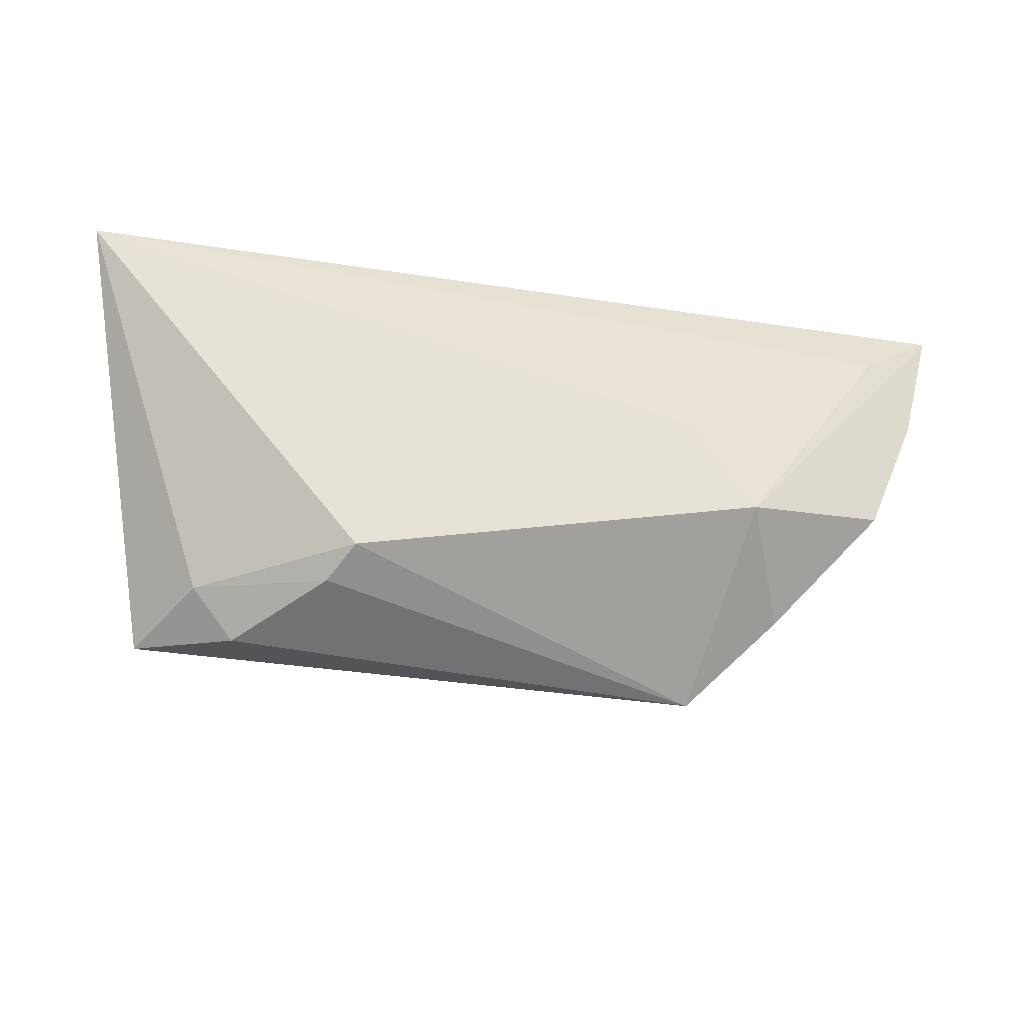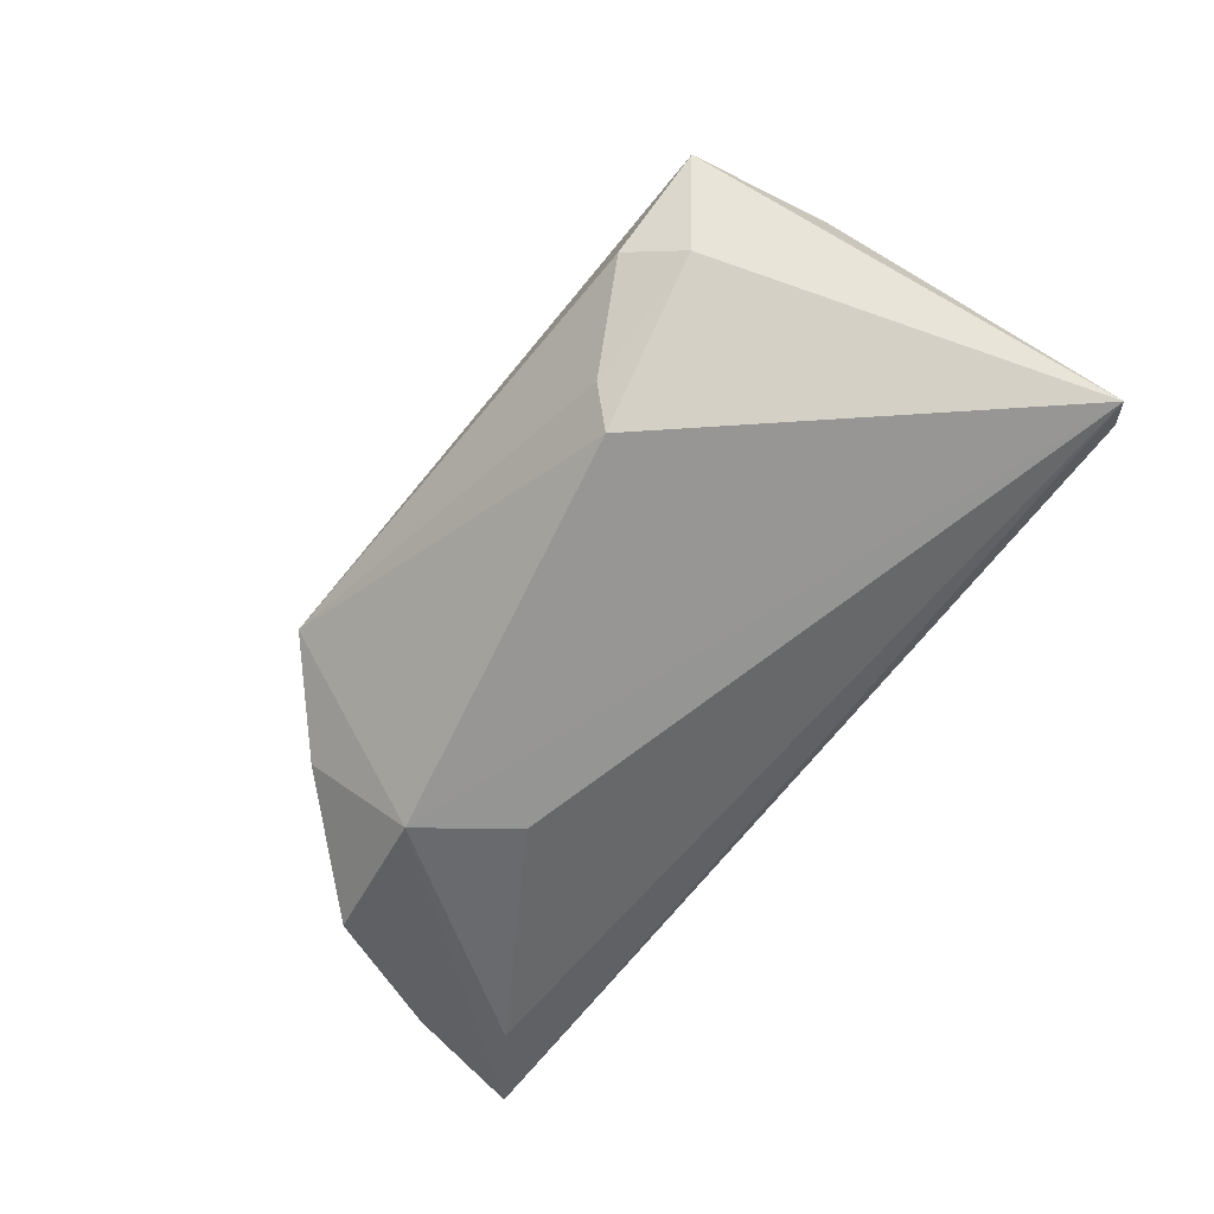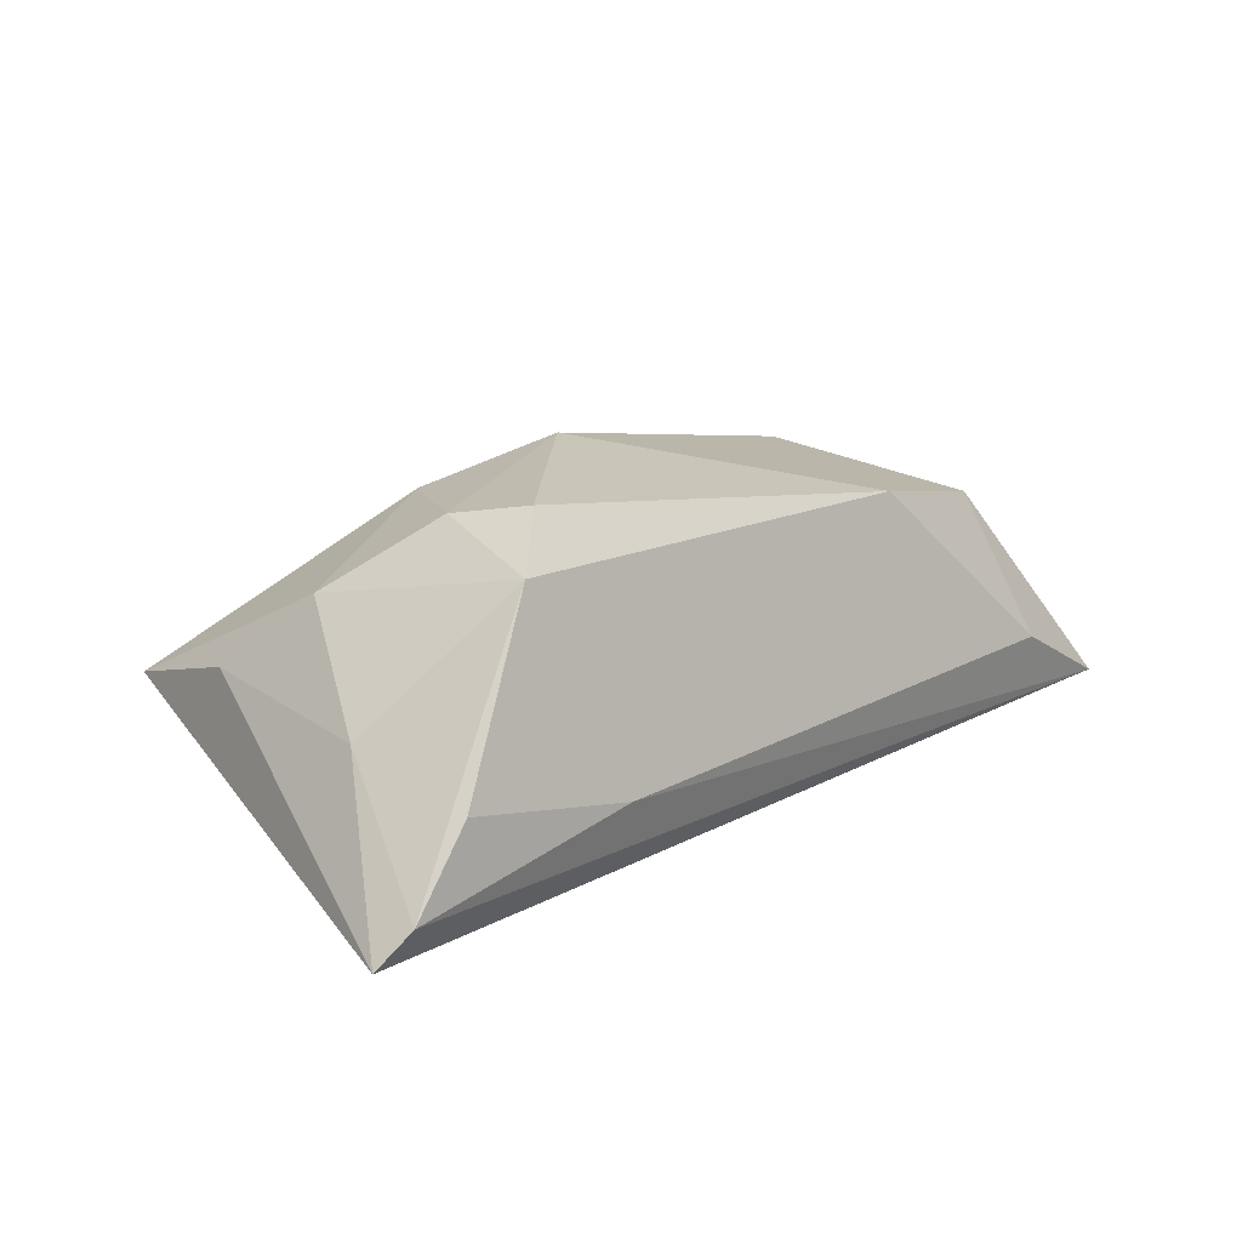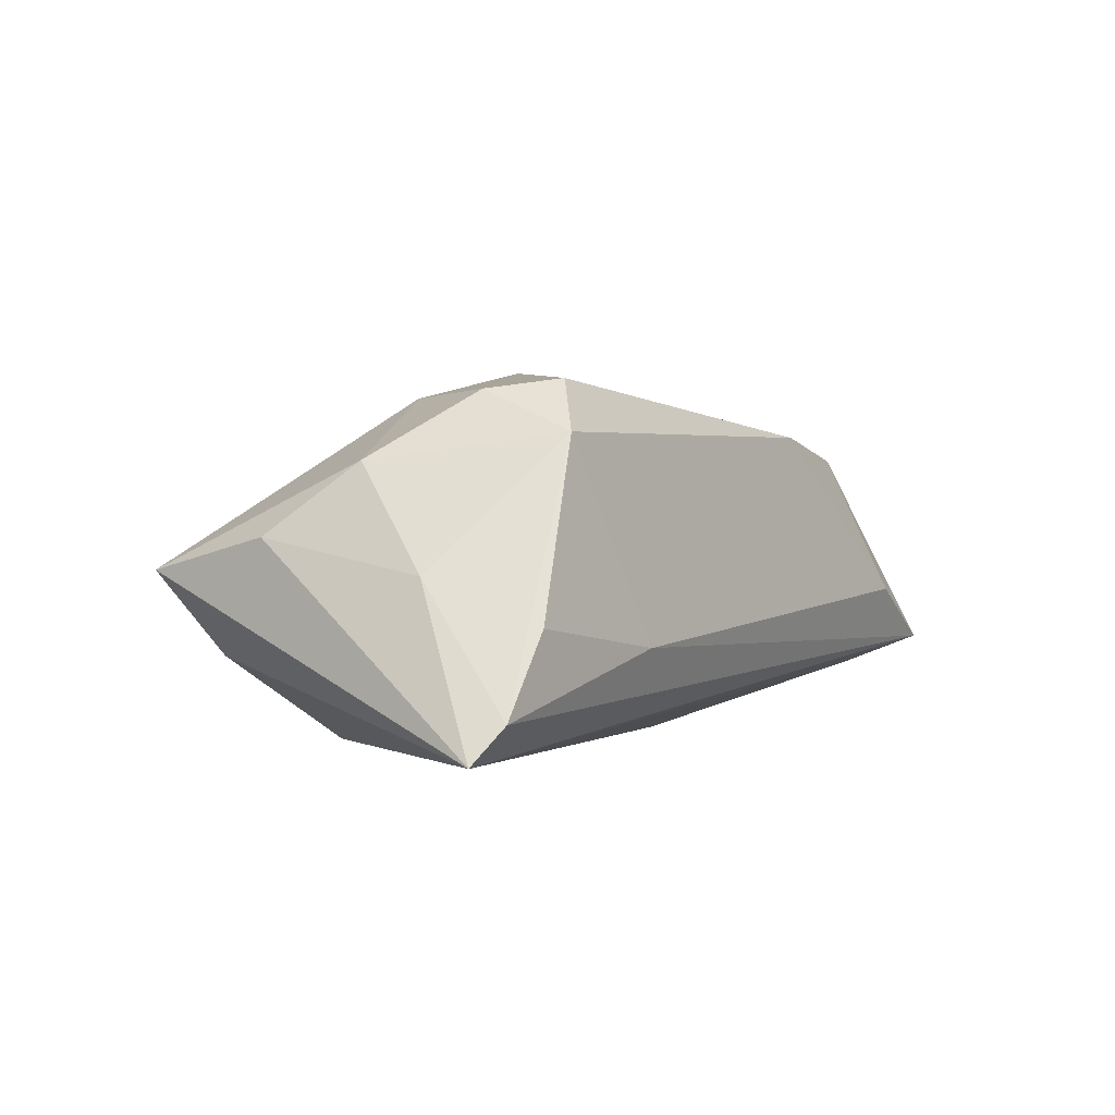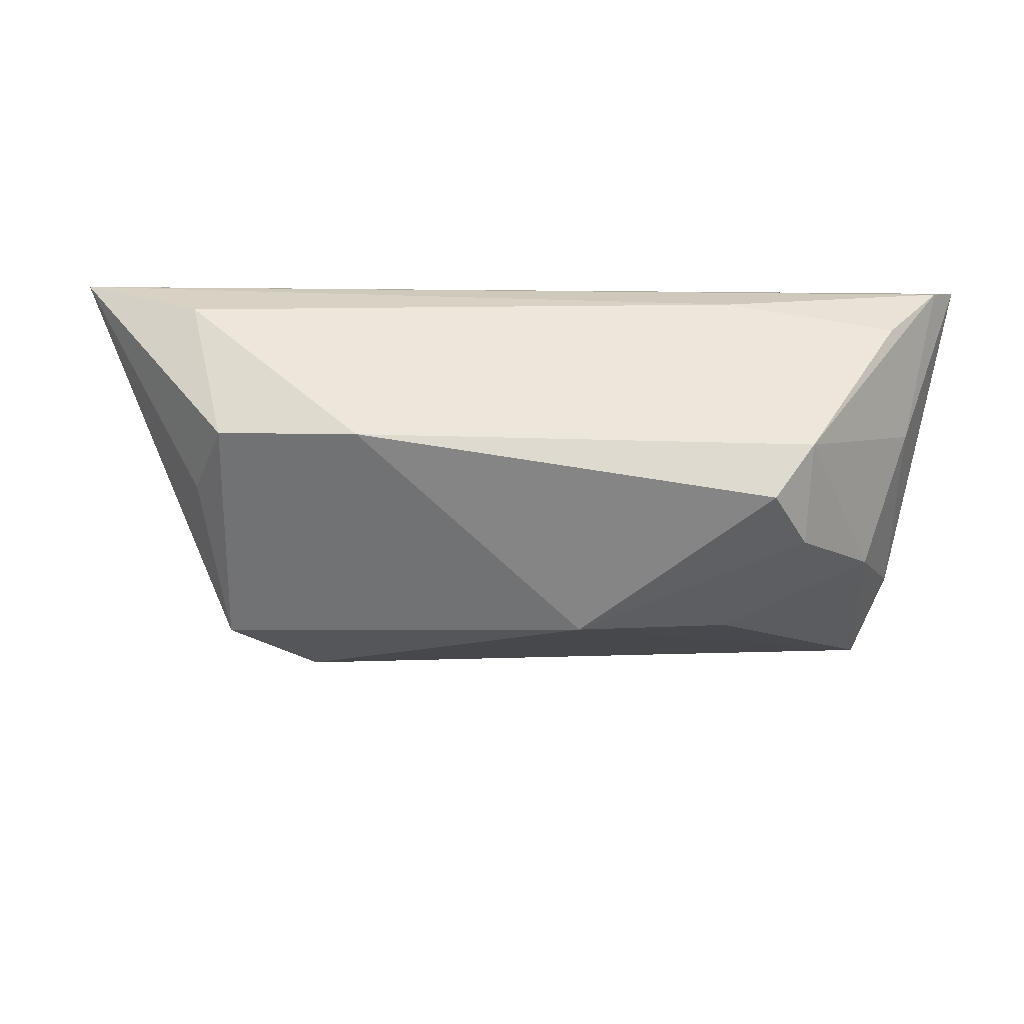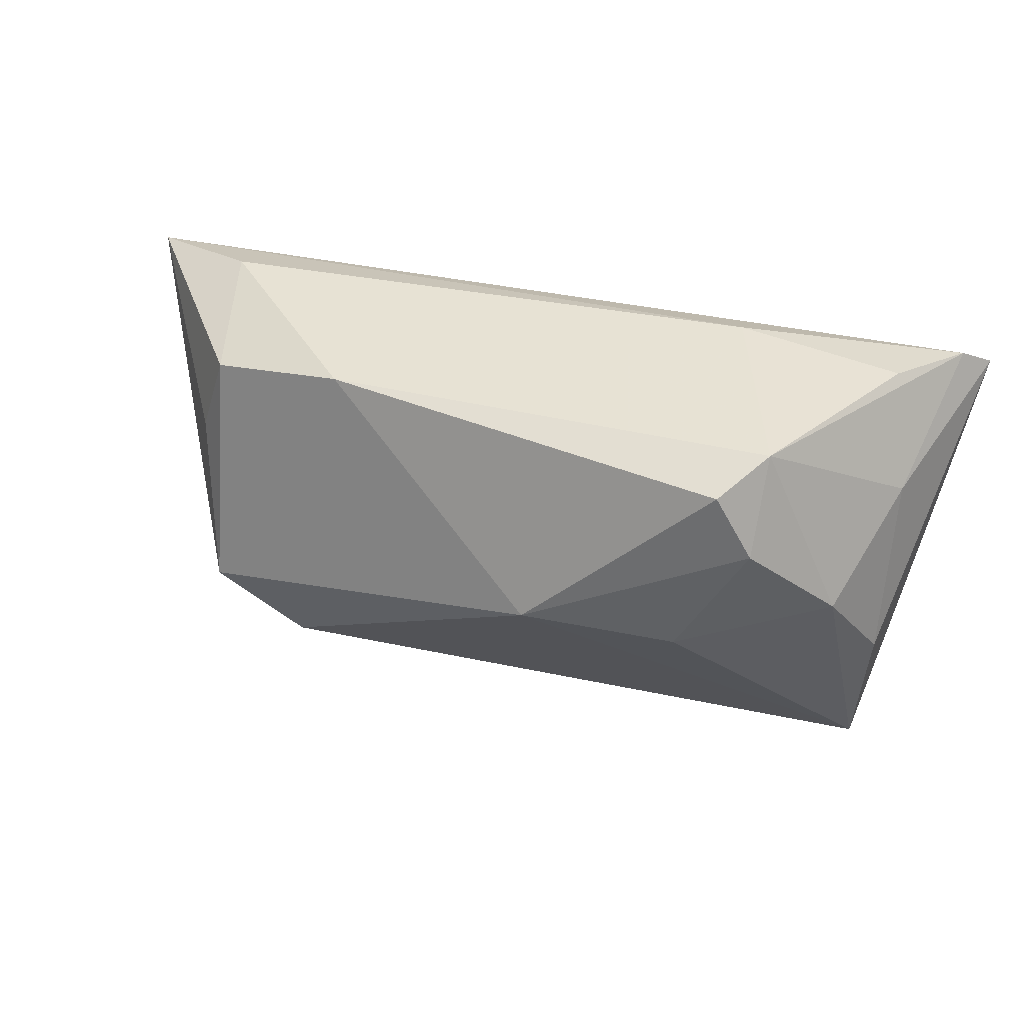
<metadata>
{"format":"obj","ext":"obj","renderer":"f3d","projection":"perspective","resolution":1024,"background":"white","views":[{"elev":-26.1,"azim":170.0,"up":"+Y"},{"elev":-67.8,"azim":53.7,"up":"+Z"},{"elev":10.3,"azim":134.2,"up":"+Z"},{"elev":-1.7,"azim":120.7,"up":"+Z"},{"elev":41.0,"azim":5.2,"up":"+Y"},{"elev":32.6,"azim":22.6,"up":"+Y"}]}
</metadata>
<code>
v -0.0498 -0.008244 -0.01287
v 0.04859 -0.0107 0.003805
v 0.03537 0.0213 0.01505
v -0.0397 -0.01137 0.0213
v 0.052 0.02351 -0.01588
v -0.02937 -0.02054 0.01745
v 0.03523 0.009791 0.02038
v 0.04573 0.02405 -0.006208
v -0.04555 0.0253 -0.00098
v 0.03402 -0.02934 -0.007329
v -0.0257 -0.03215 -0.001772
v -0.03929 0.01914 0.01684
v 0.03092 0.01782 0.02152
v -0.05715 0.00781 -0.009752
v 0.02316 -0.02421 -0.0163
v 0.0461 -0.02819 0.0004608
v 0.007487 -0.002819 0.02568
v 0.02631 -0.004961 0.02089
v -0.04357 0.008449 0.01512
v 0.0392 -0.02353 -0.009537
v 0.05502 0.02091 -0.02013
v 0.04428 -0.00024 0.01222
v 0.02448 0.0253 -0.008469
v -0.06162 0.02332 -0.007676
v -0.02131 0.02171 0.01863
v -0.03105 -0.01141 -0.02013
v -0.04185 -0.01013 0.01744
v -0.02308 -0.0001574 -0.02006
v 0.02008 -0.02076 -0.02013
v -0.03651 -0.02227 -0.008061
v -0.05177 0.01675 -0.01134
v 0.04892 0.01084 -0.0007588
f 21 26 28
f 29 26 21
f 21 24 5
f 24 23 5
f 2 16 21
f 2 22 16
f 24 4 19
f 19 12 24
f 4 12 19
f 25 17 13
f 25 12 4
f 4 17 25
f 31 26 24
f 31 28 26
f 31 24 21
f 21 28 31
f 21 16 20
f 20 29 21
f 10 20 16
f 27 4 24
f 24 26 14
f 26 1 14
f 14 27 24
f 1 27 14
f 8 5 23
f 16 22 18
f 18 17 16
f 16 17 6
f 6 17 4
f 9 23 24
f 9 25 23
f 24 12 9
f 12 25 9
f 23 25 3
f 3 8 23
f 3 25 13
f 5 8 3
f 30 27 1
f 30 1 26
f 7 3 13
f 22 3 7
f 7 18 22
f 13 17 7
f 17 18 7
f 32 3 22
f 5 3 32
f 21 5 32
f 32 2 21
f 22 2 32
f 11 10 16
f 16 6 11
f 11 6 4
f 4 27 11
f 27 30 11
f 26 29 11
f 11 30 26
f 15 11 29
f 10 11 15
f 29 20 15
f 20 10 15

</code>
